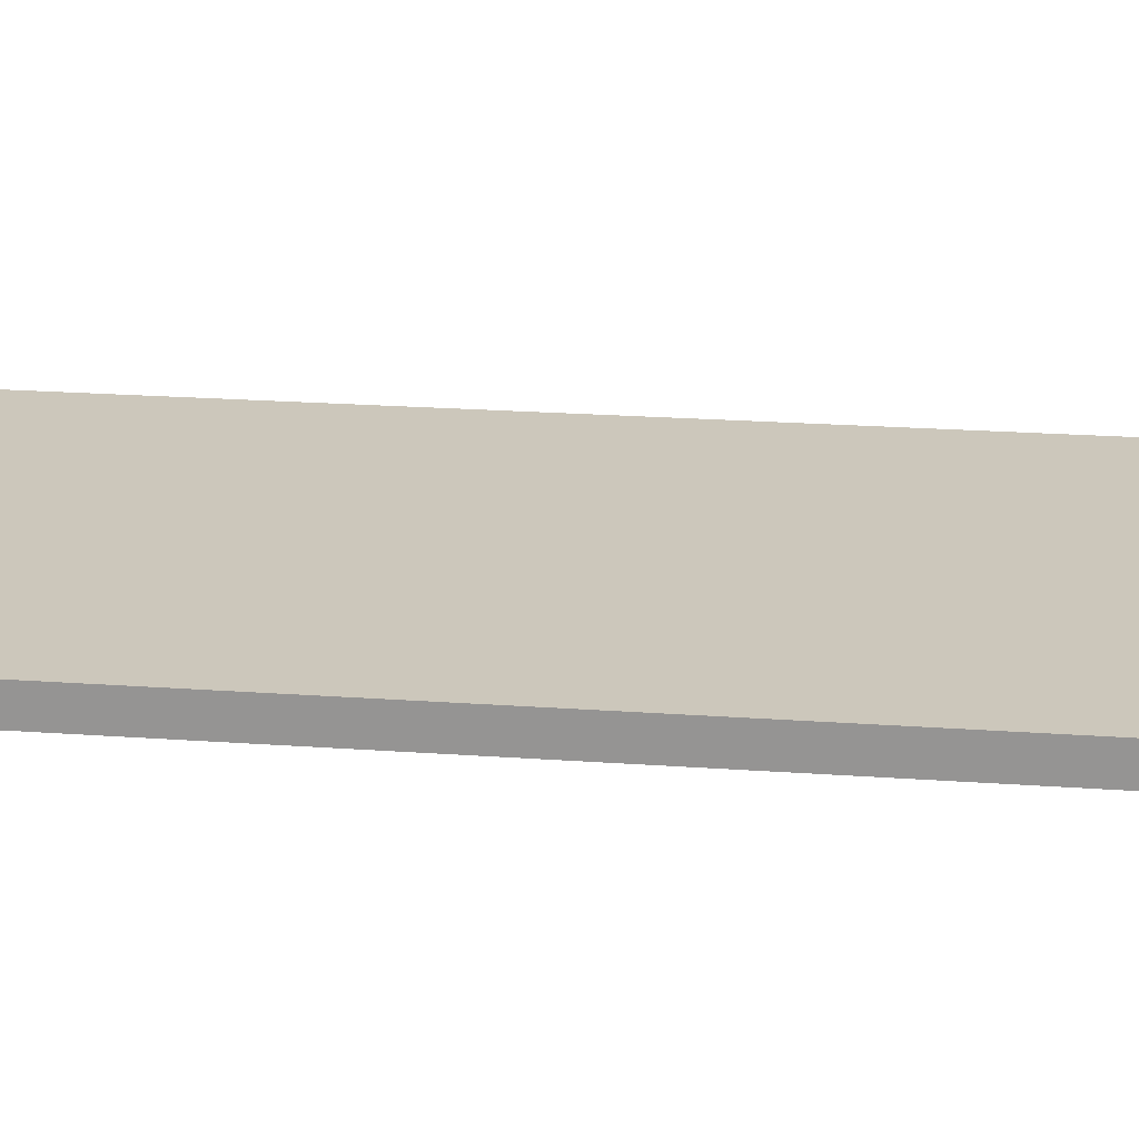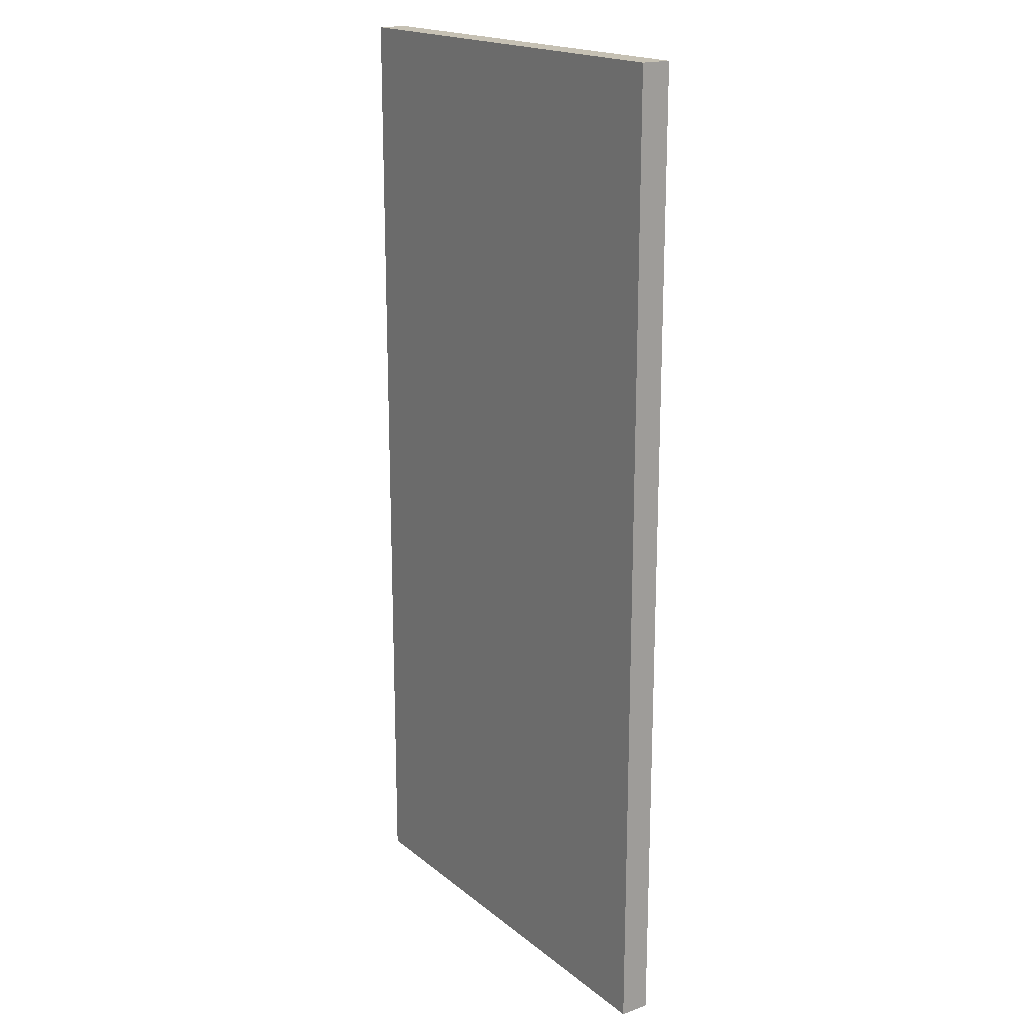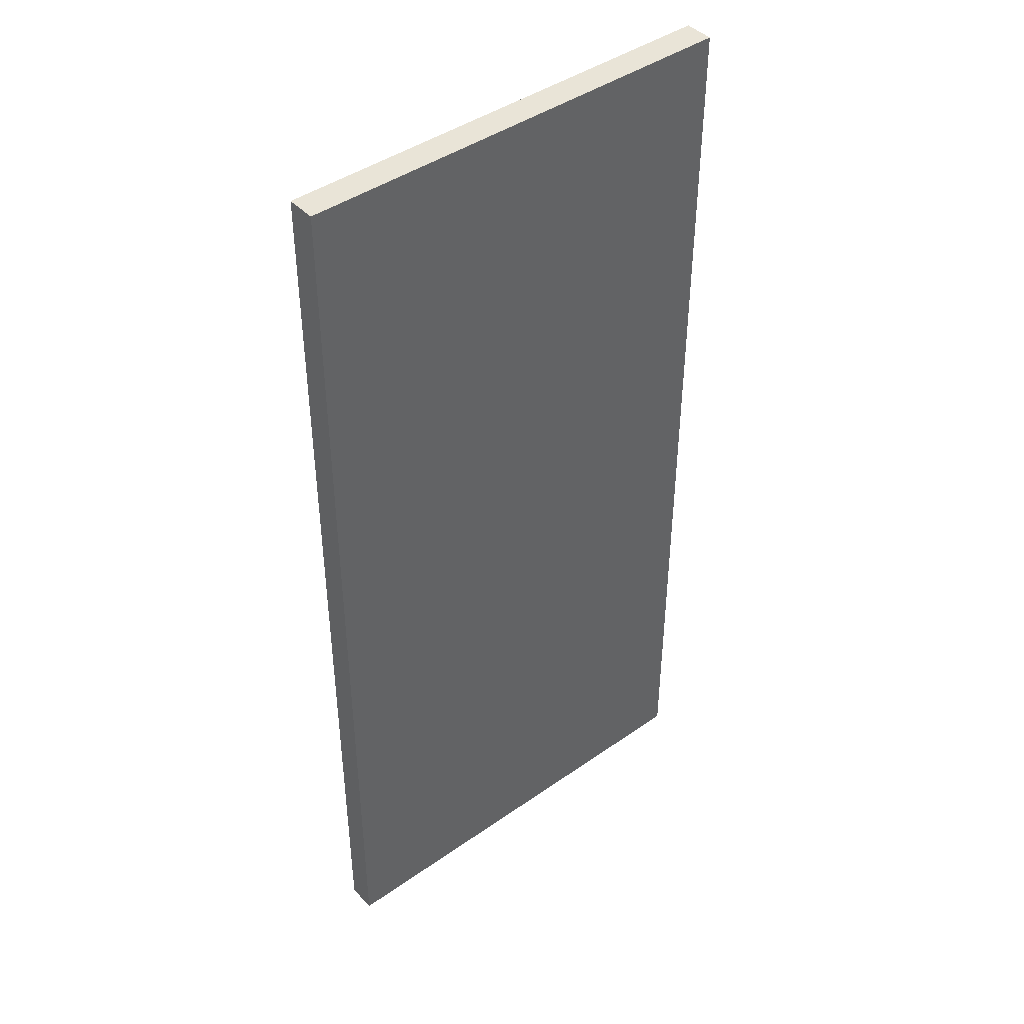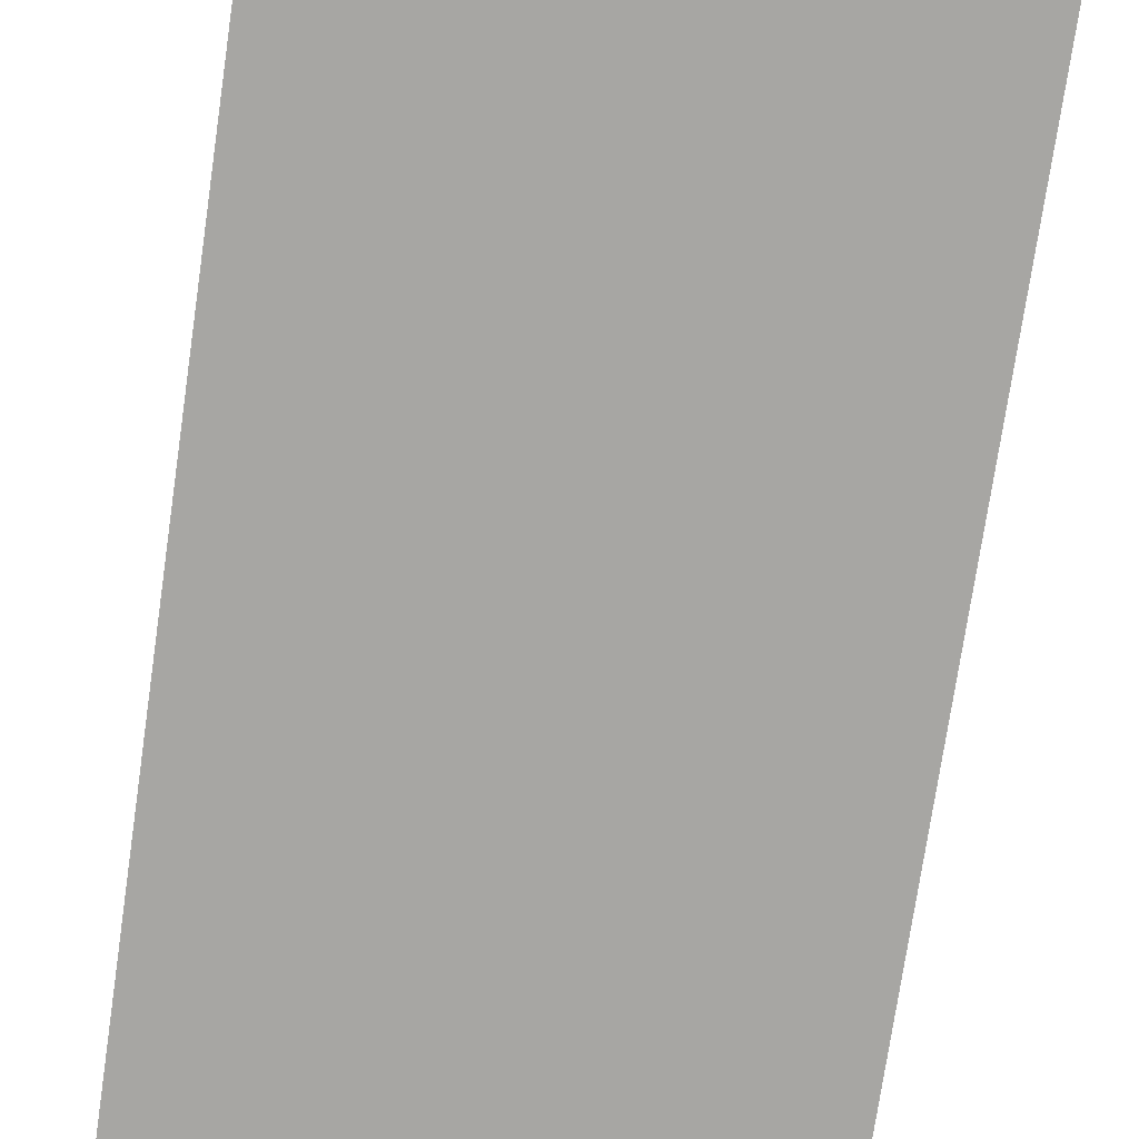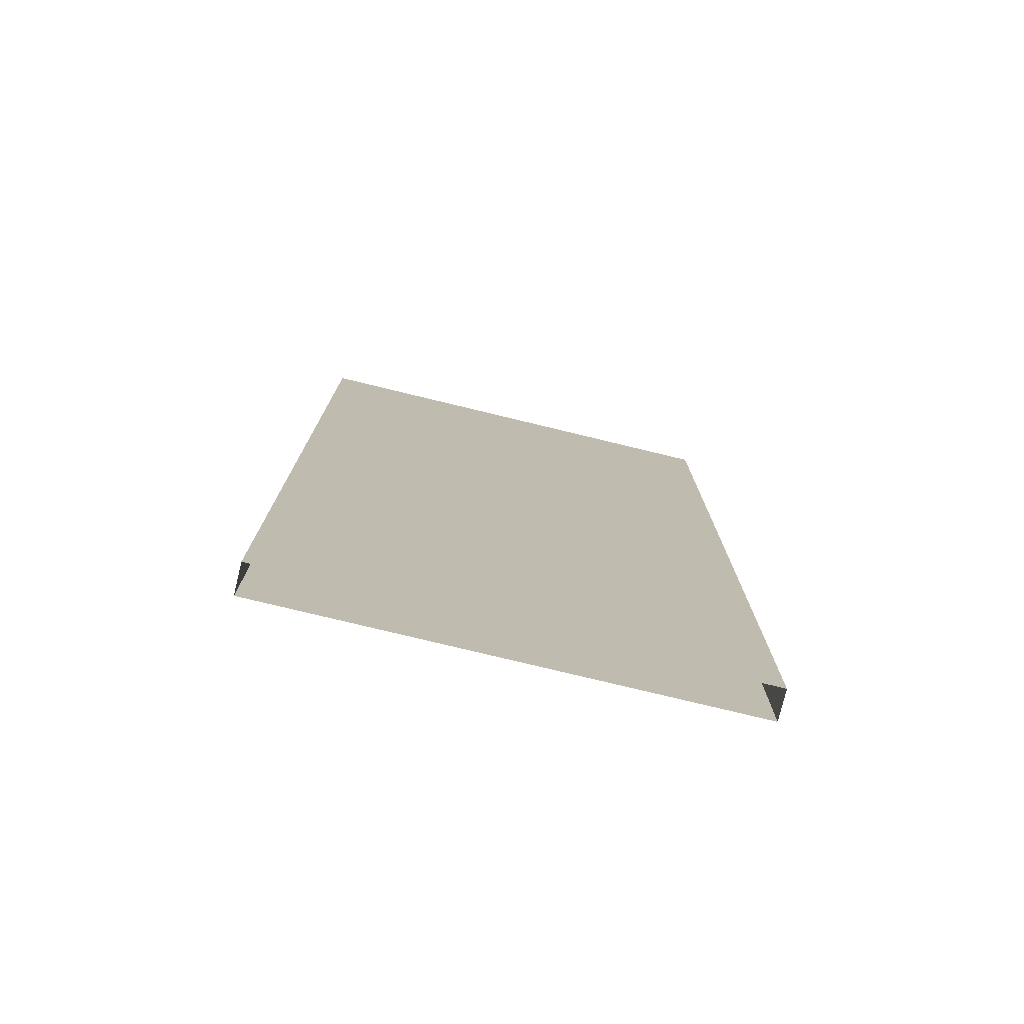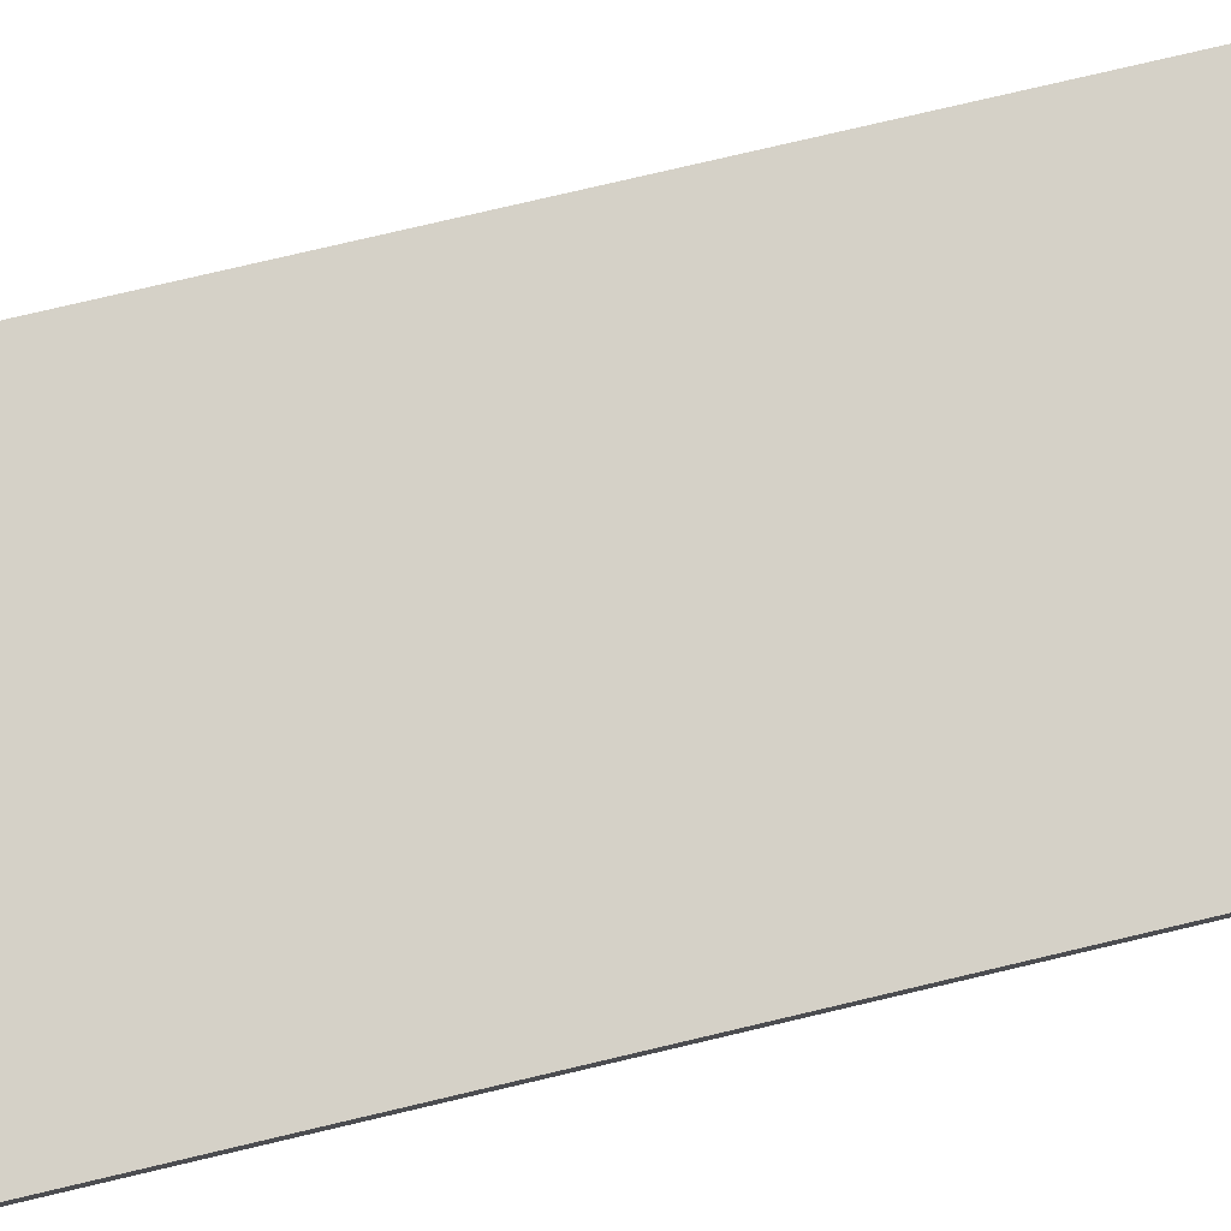
<metadata>
{"format":"obj","ext":"obj","renderer":"f3d","projection":"perspective","resolution":1024,"background":"white","views":[{"elev":21.6,"azim":97.3,"up":"+Z"},{"elev":18.5,"azim":56.0,"up":"+Y"},{"elev":43.3,"azim":140.4,"up":"+Y"},{"elev":-74.1,"azim":171.7,"up":"+Z"},{"elev":-77.3,"azim":-13.6,"up":"+Y"},{"elev":78.8,"azim":76.8,"up":"+Z"}]}
</metadata>
<code>
g t_WH2_Doors001_
v 6.1e-05 133.8 4.041
v 1.5e-05 133.8 -4.041
v 9.1e-05 45.47 -4.041
v 0.000191 45.45 4.041
v 63.13 133.8 -4.041
v 126.3 133.8 -4.041
v 126.3 45.45 -4.041
v 63.13 45.46 -4.041
v 126.3 45.47 4.041
v 126.3 133.8 4.041
v 63.13 133.8 4.041
v 63.13 45.46 4.041
v 0.000206 -44.18 4.041
v 0.000106 -44.17 -4.041
v 0.000214 -133.8 4.041
v 0.000114 -133.8 -4.041
v 0.000106 -44.17 -4.041
v 9.1e-05 45.47 -4.041
v 63.13 -44.17 -4.041
v 0.000114 -133.8 -4.041
v 63.13 -133.8 -4.041
v 126.3 -44.17 4.041
v 63.13 -44.17 4.041
v 126.3 -133.8 4.041
v 63.13 -133.8 4.041
v 1.5e-05 133.8 -4.041
v 126.3 -133.8 -4.041
v 126.3 -44.18 -4.041
v 0.000191 45.45 4.041
v 6.1e-05 133.8 4.041
v 0.000214 -133.8 4.041
v 0.000206 -44.18 4.041
v 126.3 133.8 4.041
v 126.3 133.8 -4.041
v 63.13 133.8 -4.041
v 63.13 133.8 4.041
v 6.1e-05 133.8 4.041
v 1.5e-05 133.8 -4.041
v 126.3 133.8 4.041
v 126.3 45.47 4.041
v 126.3 45.45 -4.041
v 126.3 133.8 -4.041
v 126.3 -44.17 4.041
v 126.3 -44.18 -4.041
v 126.3 -133.8 4.041
v 126.3 -133.8 -4.041
f 35 38 37
f 35 33 34
f 33 35 36
f 37 36 35
f 29 11 30
f 11 29 12
f 32 12 29
f 12 32 23
f 31 23 32
f 23 31 25
f 10 11 9
f 12 9 11
f 9 12 22
f 23 22 12
f 22 23 24
f 25 24 23
f 7 5 6
f 5 7 8
f 28 8 7
f 8 28 19
f 27 19 28
f 19 27 21
f 26 5 8
f 8 18 26
f 18 8 17
f 19 17 8
f 17 19 20
f 21 20 19
f 16 15 14
f 13 14 15
f 14 13 3
f 4 3 13
f 3 4 1
f 1 2 3
f 39 40 41
f 43 41 40
f 41 43 44
f 45 44 43
f 44 45 46
f 41 42 39

</code>
